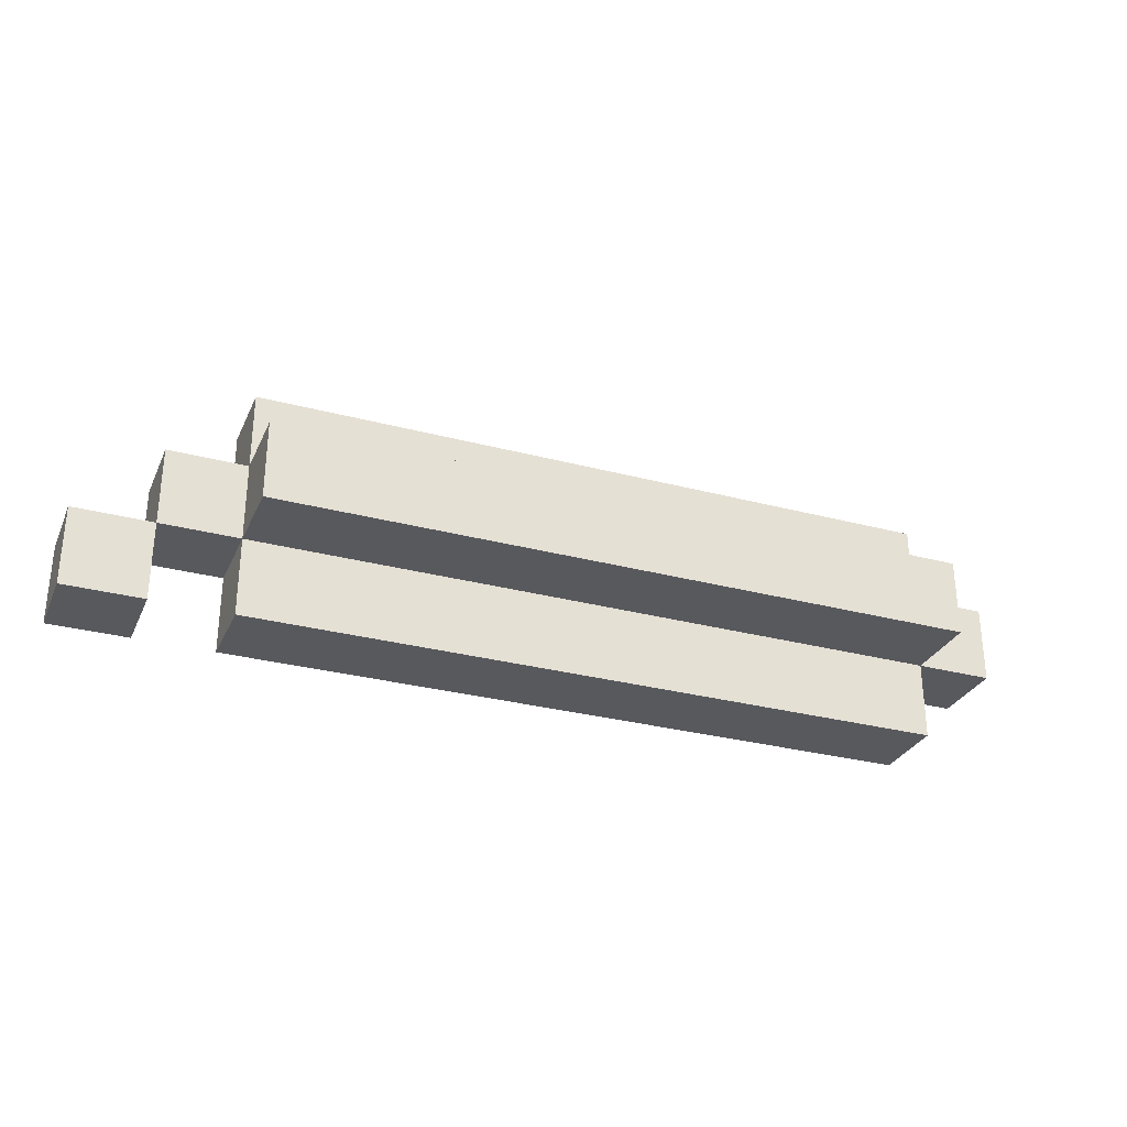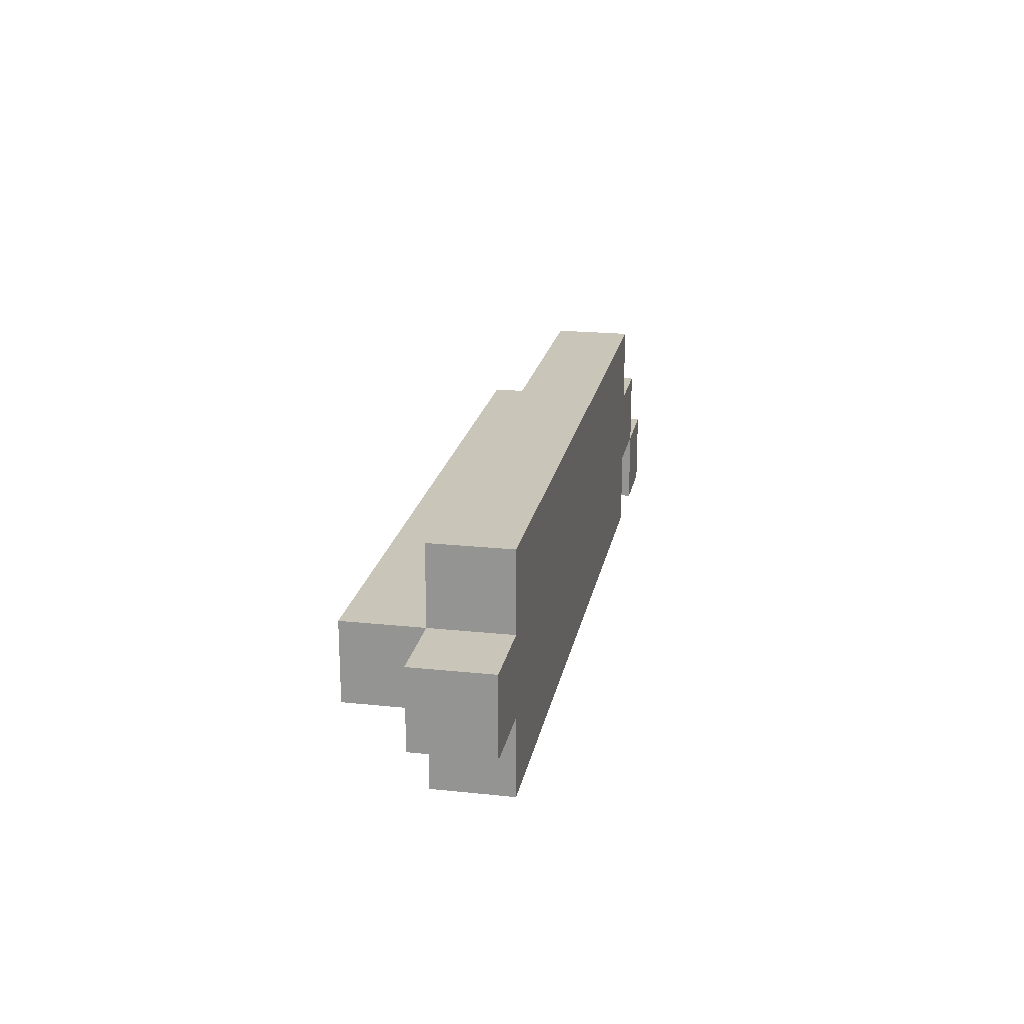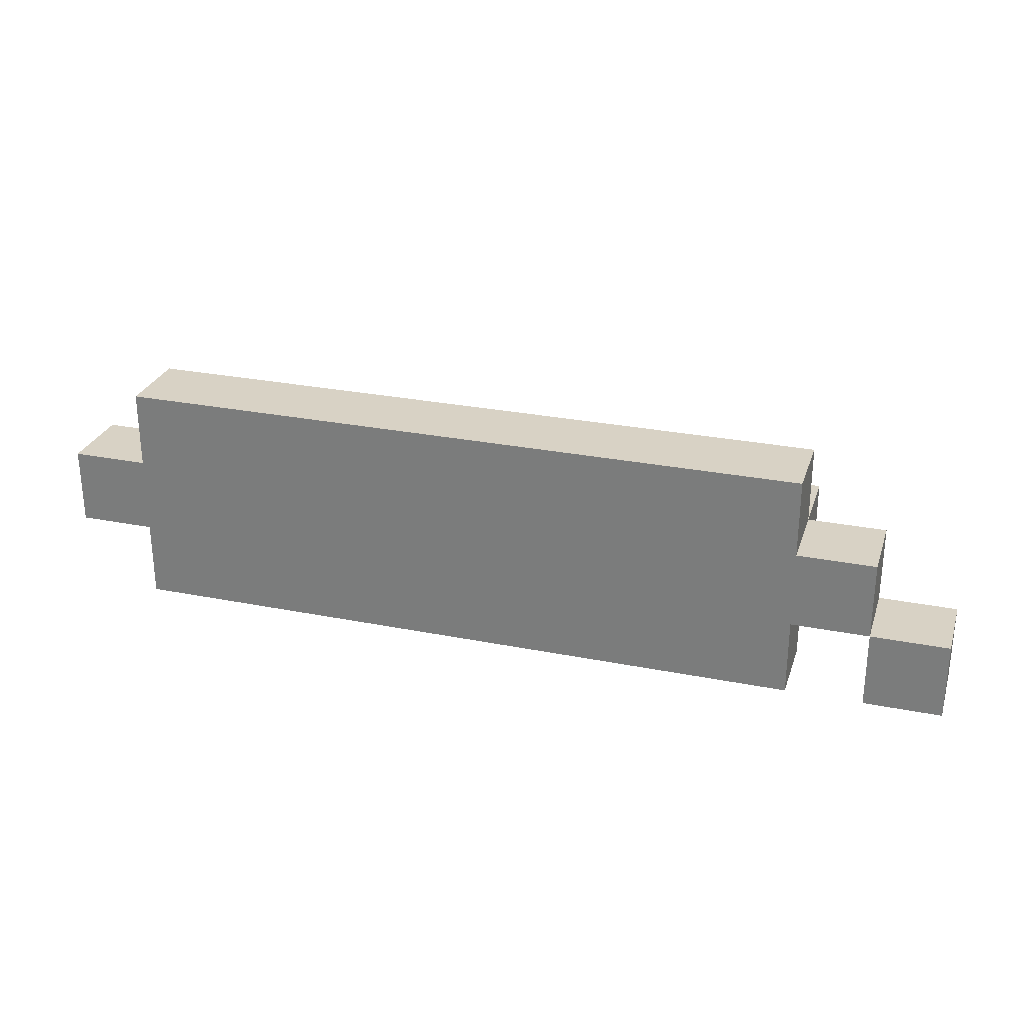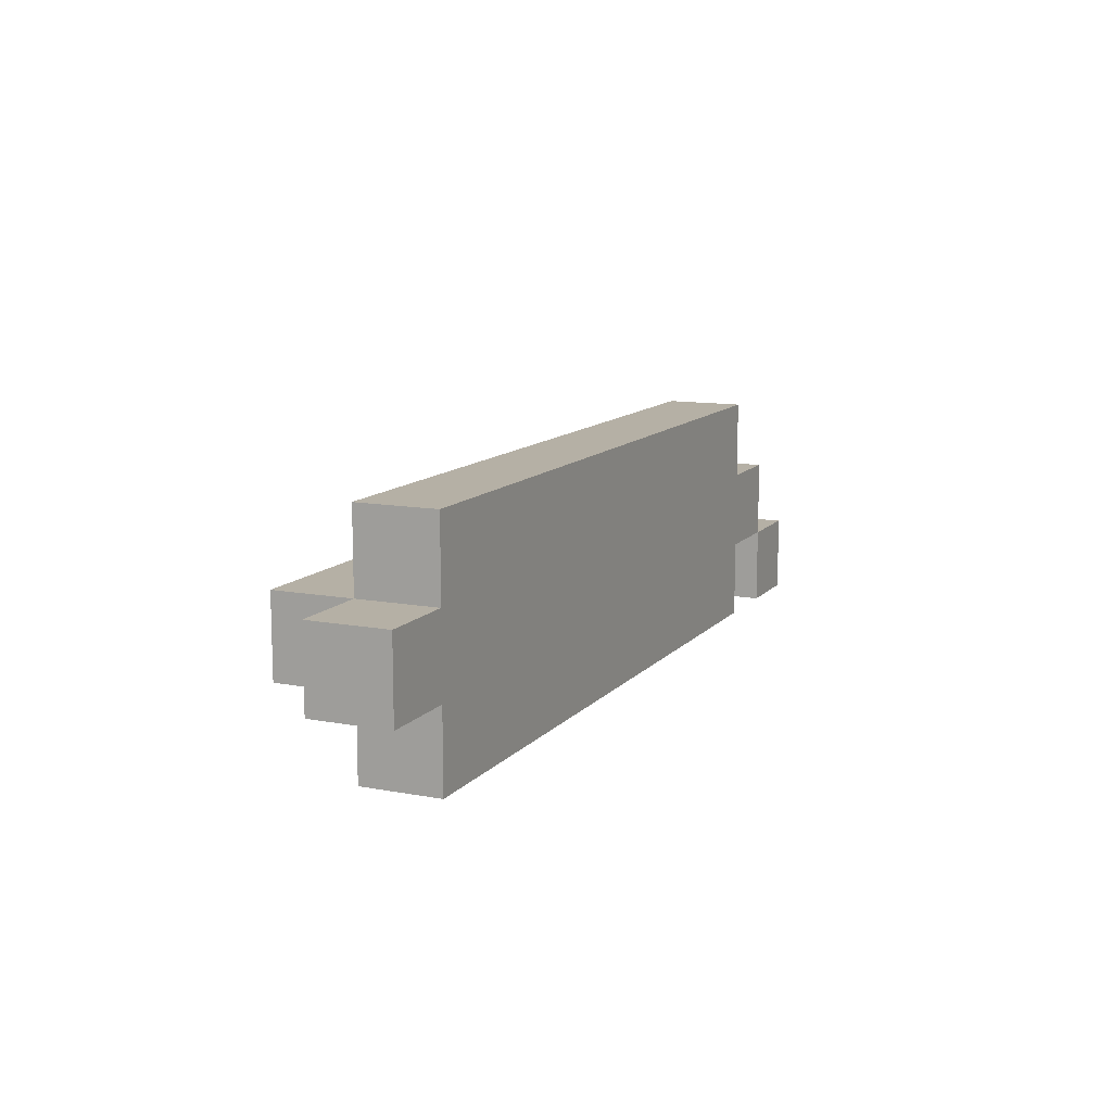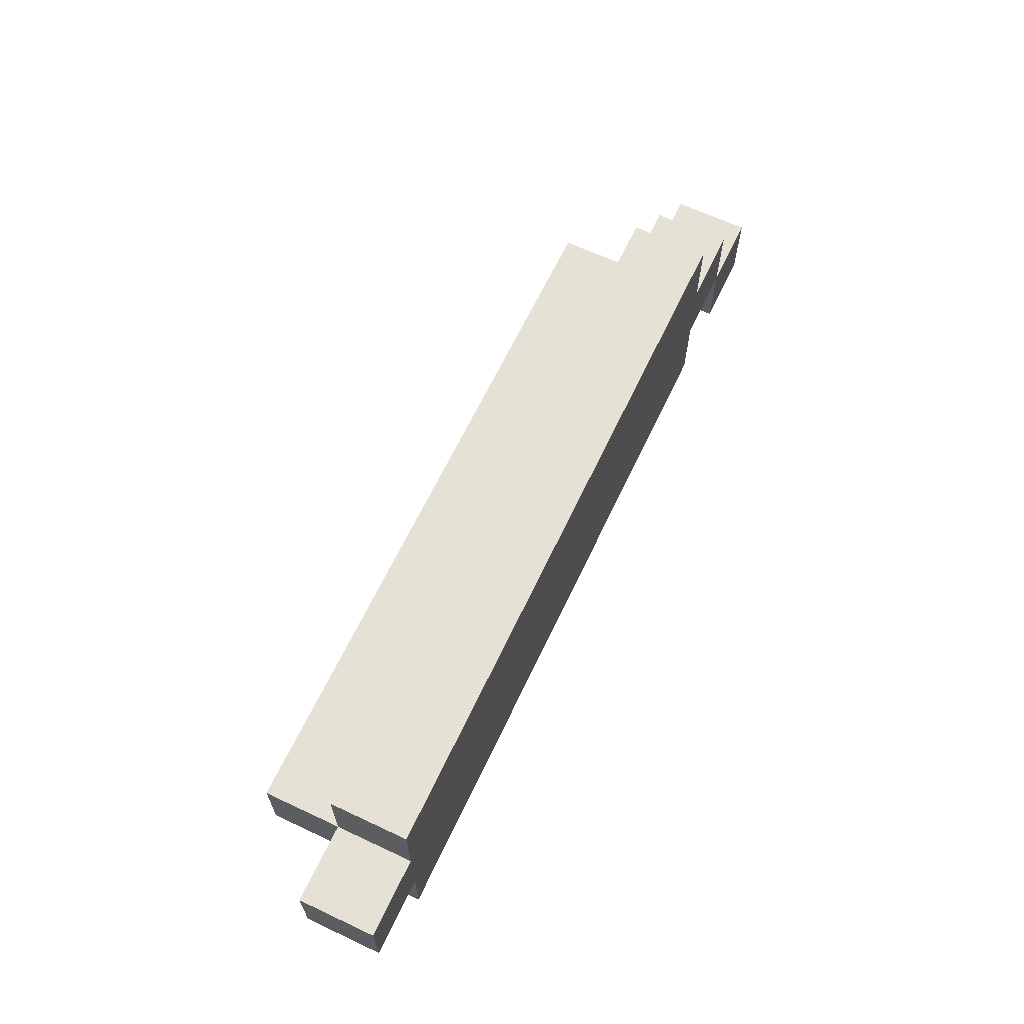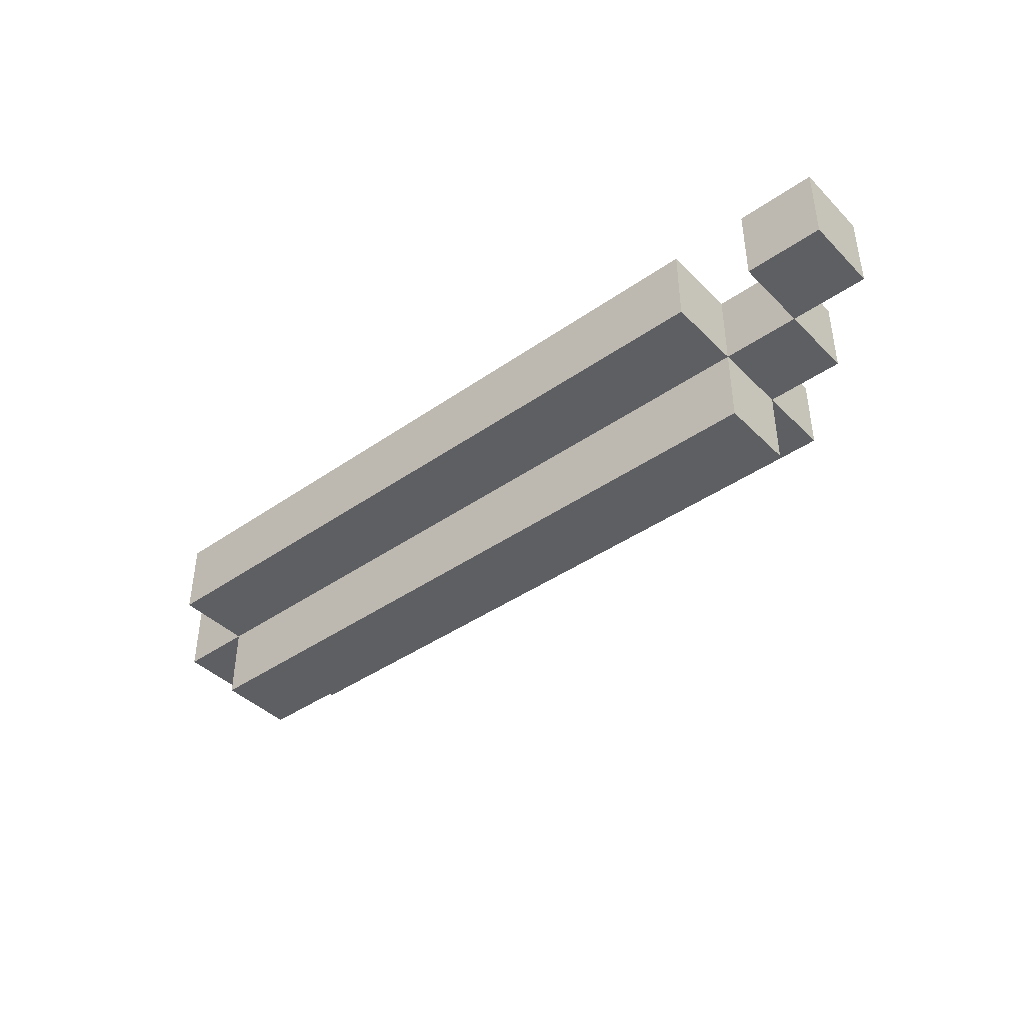
<metadata>
{"format":"obj","ext":"obj","renderer":"f3d","projection":"perspective","resolution":1024,"background":"white","views":[{"elev":-29.9,"azim":158.8,"up":"+Y"},{"elev":20.7,"azim":-79.2,"up":"+Y"},{"elev":27.7,"azim":16.9,"up":"+Y"},{"elev":11.7,"azim":-65.7,"up":"+Y"},{"elev":64.5,"azim":-64.7,"up":"+Y"},{"elev":-41.5,"azim":40.2,"up":"+Z"}]}
</metadata>
<code>
o Untitled
v -0.659 -0.03115 0.0582
v -0.659 -0.03115 -0.0418
v -0.659 0.06885 0.0582
v -0.659 0.06885 -0.0418
v -0.559 -0.1311 0.0582
v -0.559 -0.1311 -0.0418
v -0.559 -0.03115 0.0582
v -0.559 -0.03115 -0.0418
v -0.559 -0.03115 -0.1418
v -0.559 0.06885 0.0582
v -0.559 0.06885 -0.0418
v -0.559 0.06885 -0.1418
v -0.559 0.1689 0.0582
v -0.559 0.1689 -0.0418
v 0.441 -0.1311 0.0582
v 0.441 -0.1311 -0.0418
v 0.441 -0.03115 0.0582
v 0.441 -0.03115 -0.0418
v 0.341 -0.1311 0.0582
v 0.341 -0.1311 -0.0418
v 0.341 -0.03115 0.0582
v 0.341 -0.03115 -0.0418
v 0.341 -0.03115 -0.1418
v 0.341 0.06885 0.0582
v 0.341 0.06885 -0.0418
v 0.341 0.06885 -0.1418
v 0.341 0.1689 0.0582
v 0.341 0.1689 -0.0418
v 0.441 -0.03115 0.0582
v 0.441 -0.03115 -0.0418
v 0.441 0.06885 0.0582
v 0.441 0.06885 -0.0418
v 0.541 -0.1311 0.0582
v 0.541 -0.1311 -0.0418
v 0.541 -0.03115 0.0582
v 0.541 -0.03115 -0.0418
v -0.659 -0.03115 0.0582
v -0.659 0.06885 0.0582
v -0.559 -0.1311 0.0582
v -0.559 -0.03115 0.0582
v -0.559 0.06885 0.0582
v -0.559 0.1689 0.0582
v -0.459 -0.03115 0.0582
v -0.459 0.06885 0.0582
v -0.359 -0.03115 0.0582
v -0.359 0.06885 0.0582
v -0.259 -0.03115 0.0582
v -0.259 0.06885 0.0582
v -0.159 -0.03115 0.0582
v -0.159 0.06885 0.0582
v -0.05902 -0.03115 0.0582
v -0.05902 0.06885 0.0582
v 0.04098 -0.03115 0.0582
v 0.04098 0.06885 0.0582
v 0.141 -0.03115 0.0582
v 0.141 0.06885 0.0582
v 0.241 -0.03115 0.0582
v 0.241 0.06885 0.0582
v 0.341 -0.1311 0.0582
v 0.341 -0.03115 0.0582
v 0.341 0.06885 0.0582
v 0.341 0.1689 0.0582
v 0.441 -0.1311 0.0582
v 0.441 -0.03115 0.0582
v 0.441 0.06885 0.0582
v 0.541 -0.1311 0.0582
v 0.541 -0.03115 0.0582
v -0.659 -0.03115 -0.0418
v -0.659 0.06885 -0.0418
v -0.559 -0.1311 -0.0418
v -0.559 -0.03115 -0.0418
v -0.559 0.06885 -0.0418
v -0.559 0.1689 -0.0418
v 0.341 -0.1311 -0.0418
v 0.341 -0.03115 -0.0418
v 0.341 0.06885 -0.0418
v 0.341 0.1689 -0.0418
v 0.441 -0.1311 -0.0418
v 0.441 -0.03115 -0.0418
v 0.441 0.06885 -0.0418
v 0.541 -0.1311 -0.0418
v 0.541 -0.03115 -0.0418
v -0.559 -0.03115 -0.1418
v -0.559 0.06885 -0.1418
v 0.341 -0.03115 -0.1418
v 0.341 0.06885 -0.1418
v -0.559 -0.1311 0.0582
v 0.341 -0.1311 0.0582
v 0.441 -0.1311 0.0582
v 0.541 -0.1311 0.0582
v -0.559 -0.1311 -0.0418
v 0.341 -0.1311 -0.0418
v 0.441 -0.1311 -0.0418
v 0.541 -0.1311 -0.0418
v -0.659 -0.03115 0.0582
v -0.559 -0.03115 0.0582
v 0.341 -0.03115 0.0582
v 0.441 -0.03115 0.0582
v -0.659 -0.03115 -0.0418
v -0.559 -0.03115 -0.0418
v 0.341 -0.03115 -0.0418
v 0.441 -0.03115 -0.0418
v -0.559 -0.03115 -0.1418
v 0.341 -0.03115 -0.1418
v 0.441 -0.03115 0.0582
v 0.541 -0.03115 0.0582
v 0.441 -0.03115 -0.0418
v 0.541 -0.03115 -0.0418
v -0.659 0.06885 0.0582
v -0.559 0.06885 0.0582
v 0.341 0.06885 0.0582
v 0.441 0.06885 0.0582
v -0.659 0.06885 -0.0418
v -0.559 0.06885 -0.0418
v 0.341 0.06885 -0.0418
v 0.441 0.06885 -0.0418
v -0.559 0.06885 -0.1418
v 0.341 0.06885 -0.1418
v -0.559 0.1689 0.0582
v 0.341 0.1689 0.0582
v -0.559 0.1689 -0.0418
v 0.341 0.1689 -0.0418
f 3 2 1
f 4 2 3
f 7 6 5
f 8 6 7
f 11 9 8
f 12 9 11
f 13 11 10
f 14 11 13
f 17 16 15
f 18 16 17
f 19 20 21
f 21 20 22
f 22 23 25
f 25 23 26
f 24 25 27
f 27 25 28
f 29 30 31
f 31 30 32
f 33 34 35
f 35 34 36
f 40 38 37
f 41 38 40
f 43 40 39
f 43 41 40
f 44 42 41
f 44 41 43
f 45 43 39
f 45 44 43
f 46 42 44
f 46 44 45
f 47 45 39
f 47 46 45
f 48 42 46
f 48 46 47
f 49 47 39
f 49 48 47
f 50 42 48
f 50 48 49
f 51 49 39
f 51 50 49
f 52 42 50
f 52 50 51
f 53 51 39
f 53 52 51
f 54 42 52
f 54 52 53
f 55 53 39
f 55 54 53
f 56 42 54
f 56 54 55
f 57 55 39
f 57 56 55
f 58 42 56
f 58 56 57
f 59 57 39
f 60 58 57
f 60 57 59
f 61 42 58
f 61 58 60
f 62 42 61
f 64 61 60
f 65 61 64
f 66 64 63
f 67 64 66
f 68 69 71
f 71 69 72
f 70 71 74
f 74 71 75
f 72 73 76
f 76 73 77
f 75 76 79
f 79 76 80
f 78 79 81
f 81 79 82
f 83 84 85
f 85 84 86
f 91 88 87
f 92 88 91
f 93 90 89
f 94 90 93
f 99 96 95
f 100 96 99
f 101 98 97
f 102 98 101
f 103 101 100
f 104 101 103
f 105 106 107
f 107 106 108
f 109 110 113
f 113 110 114
f 111 112 115
f 115 112 116
f 114 115 117
f 117 115 118
f 119 120 121
f 121 120 122

</code>
